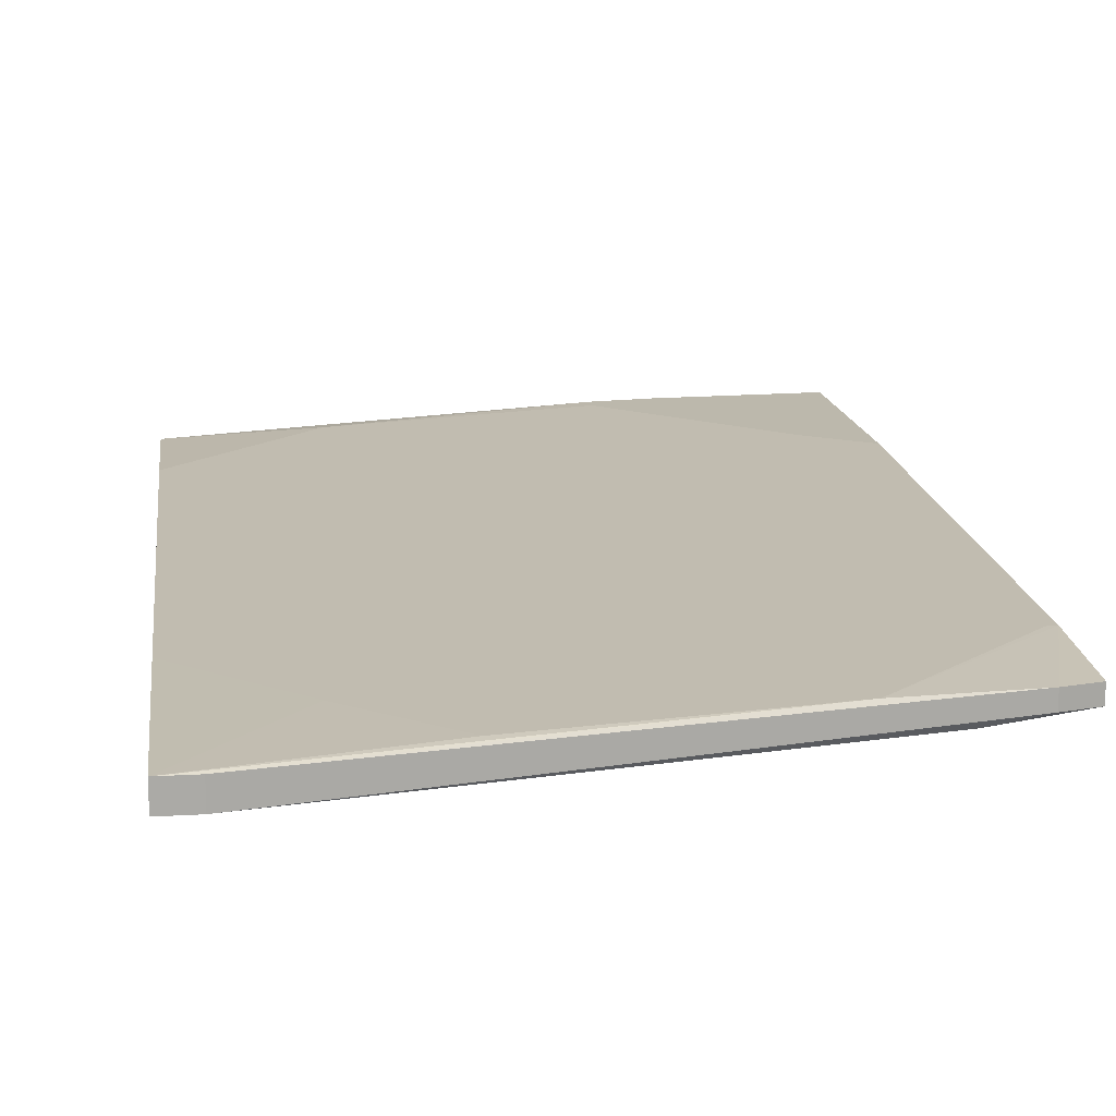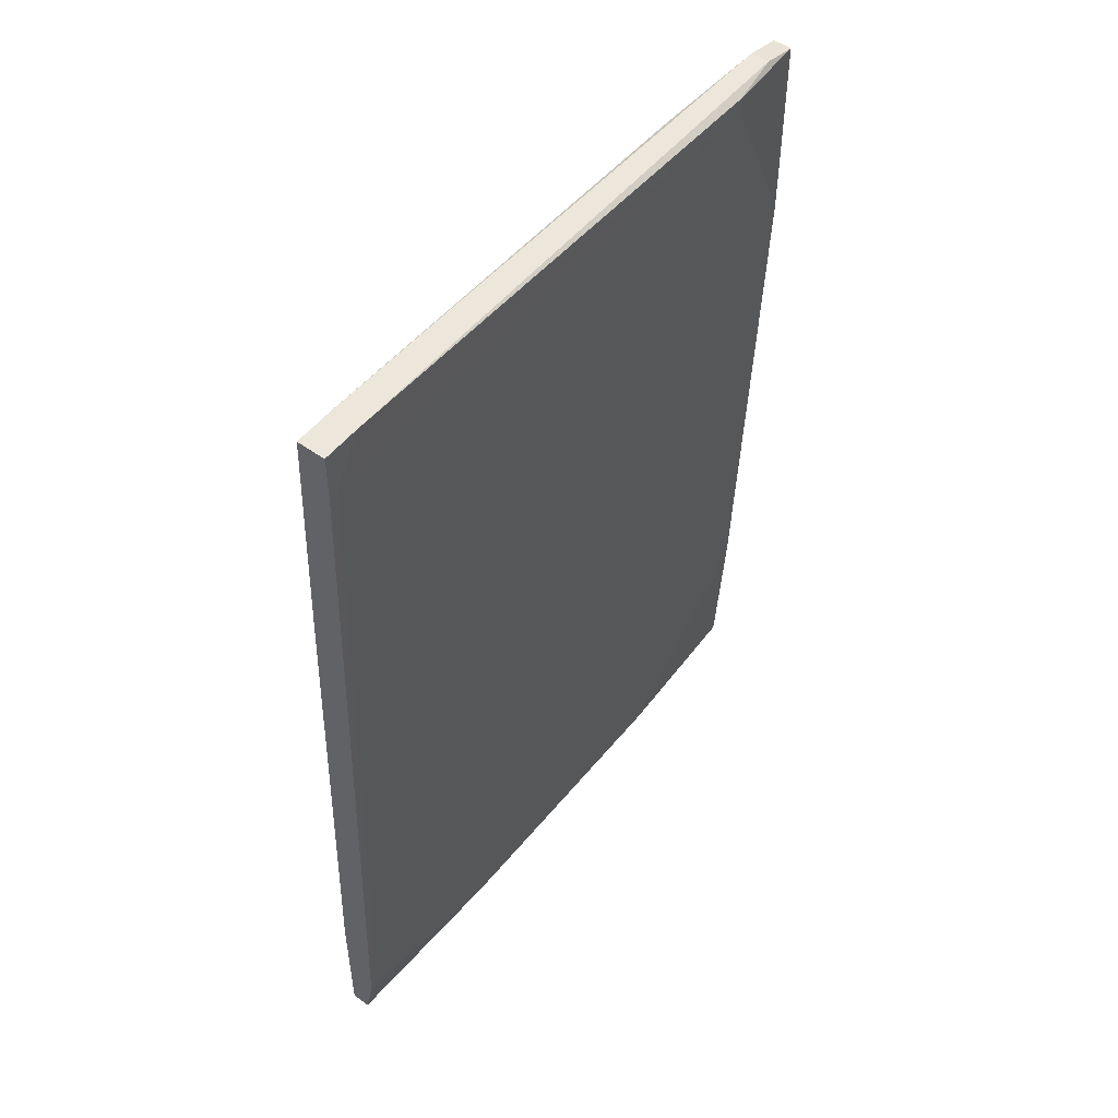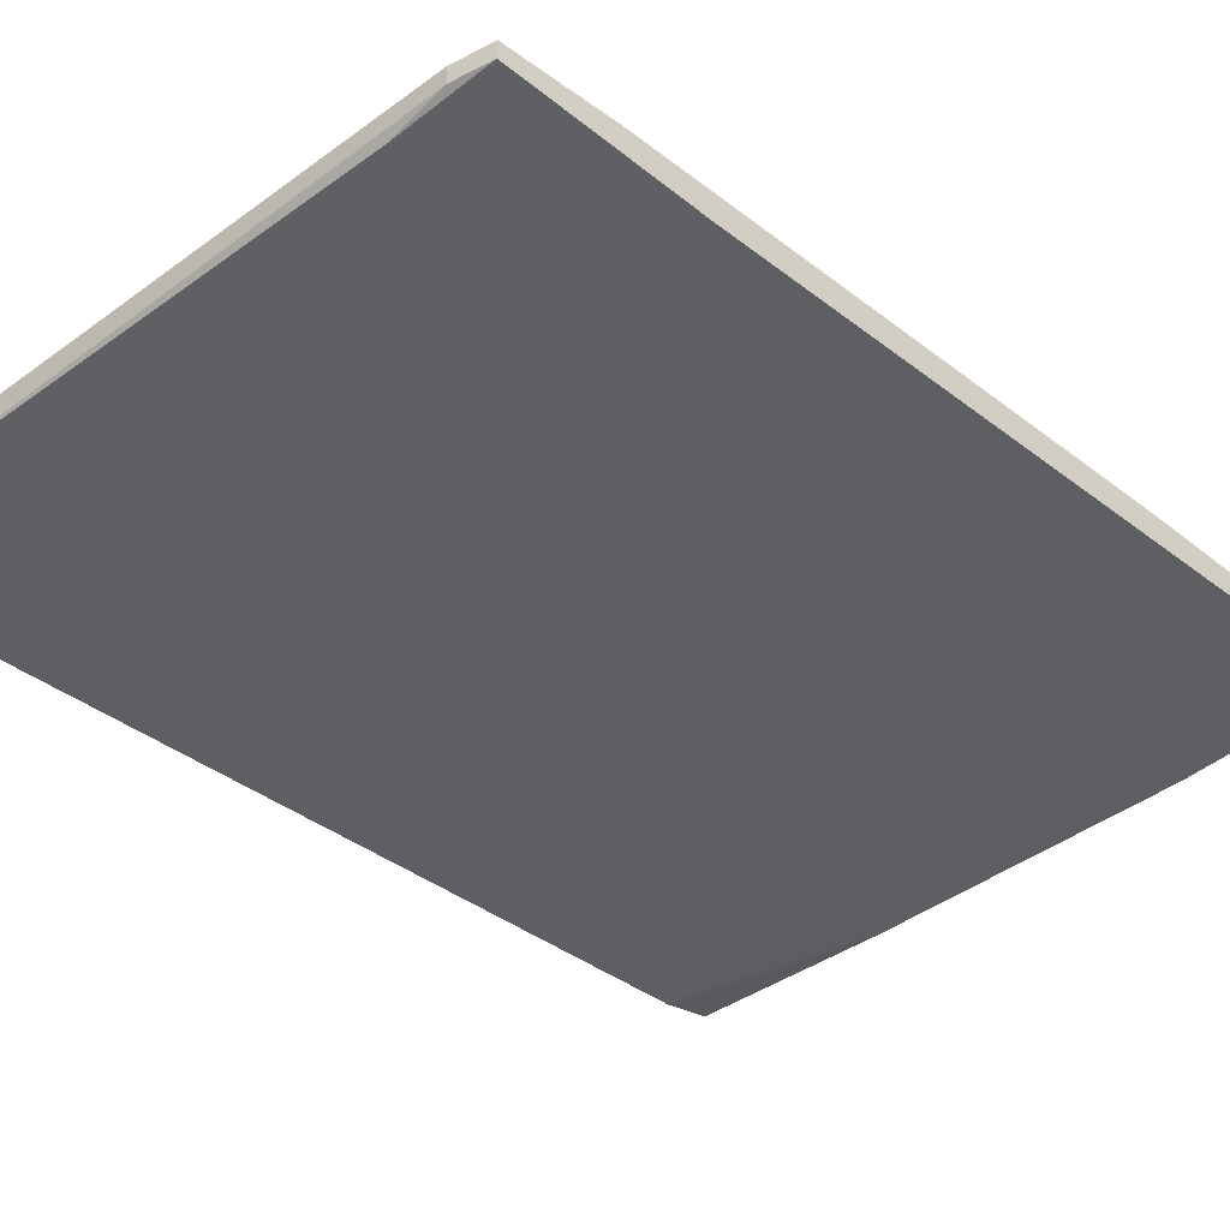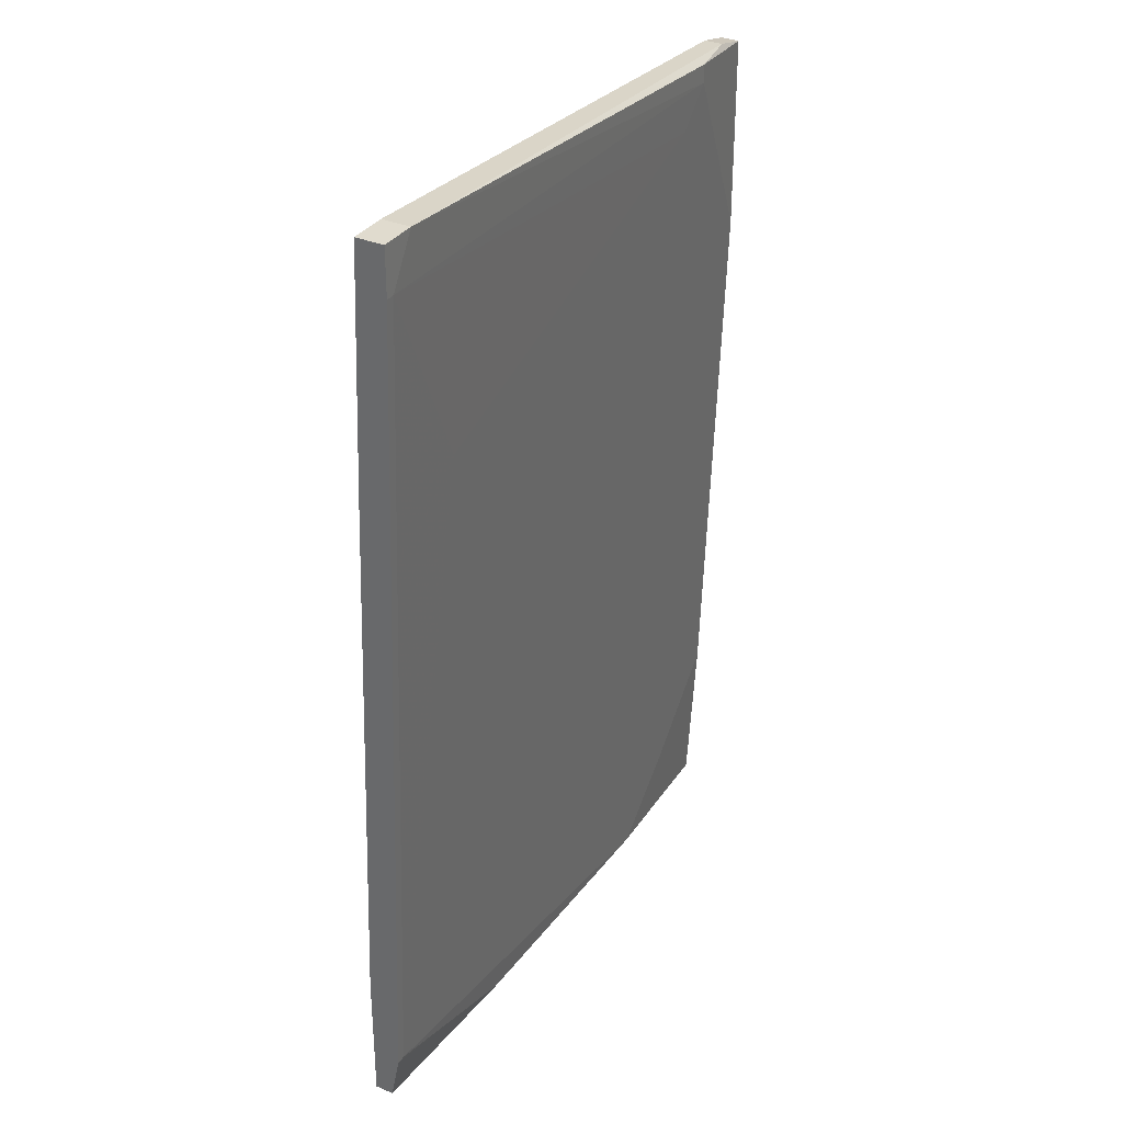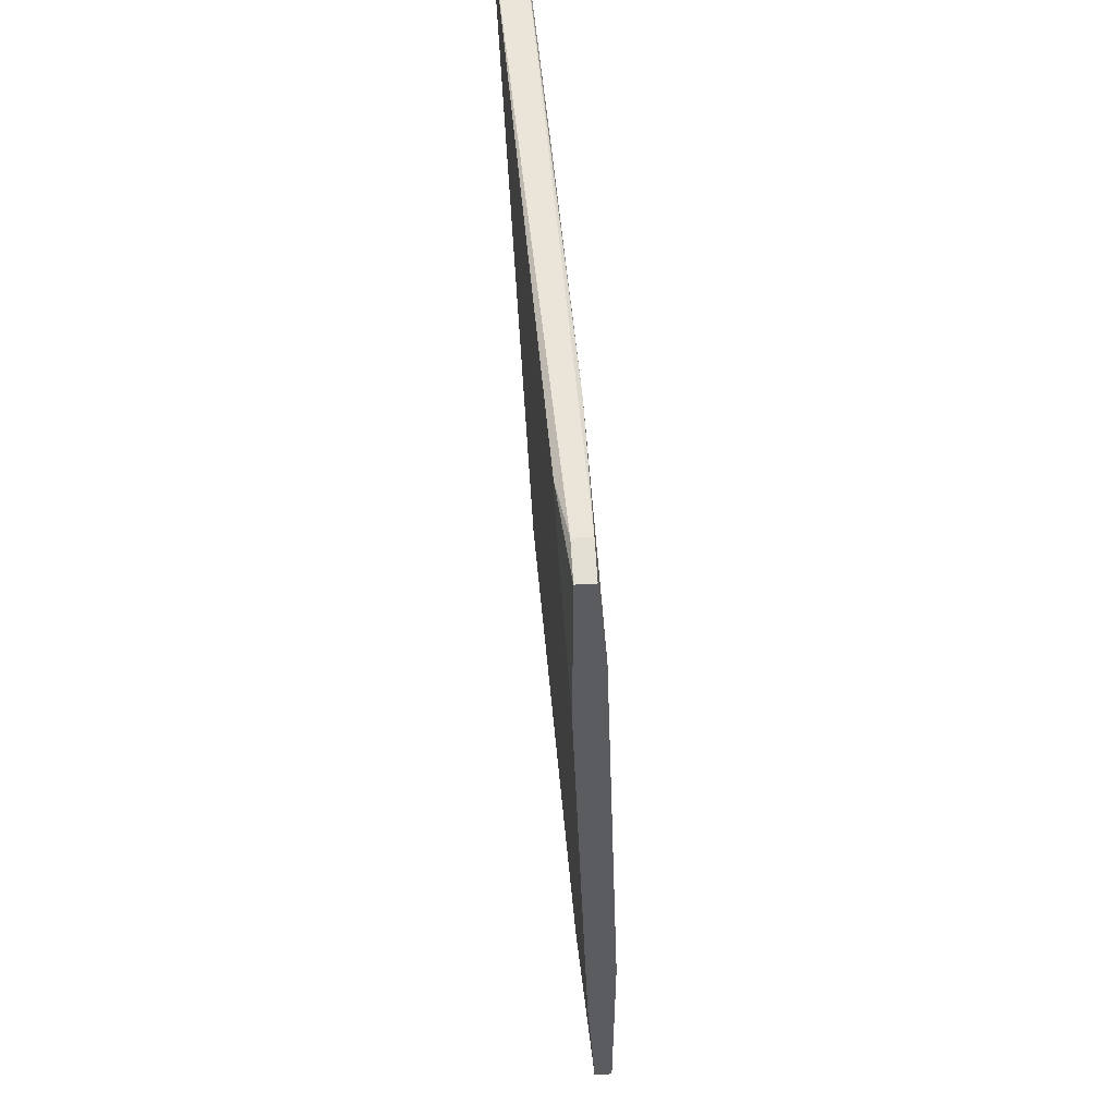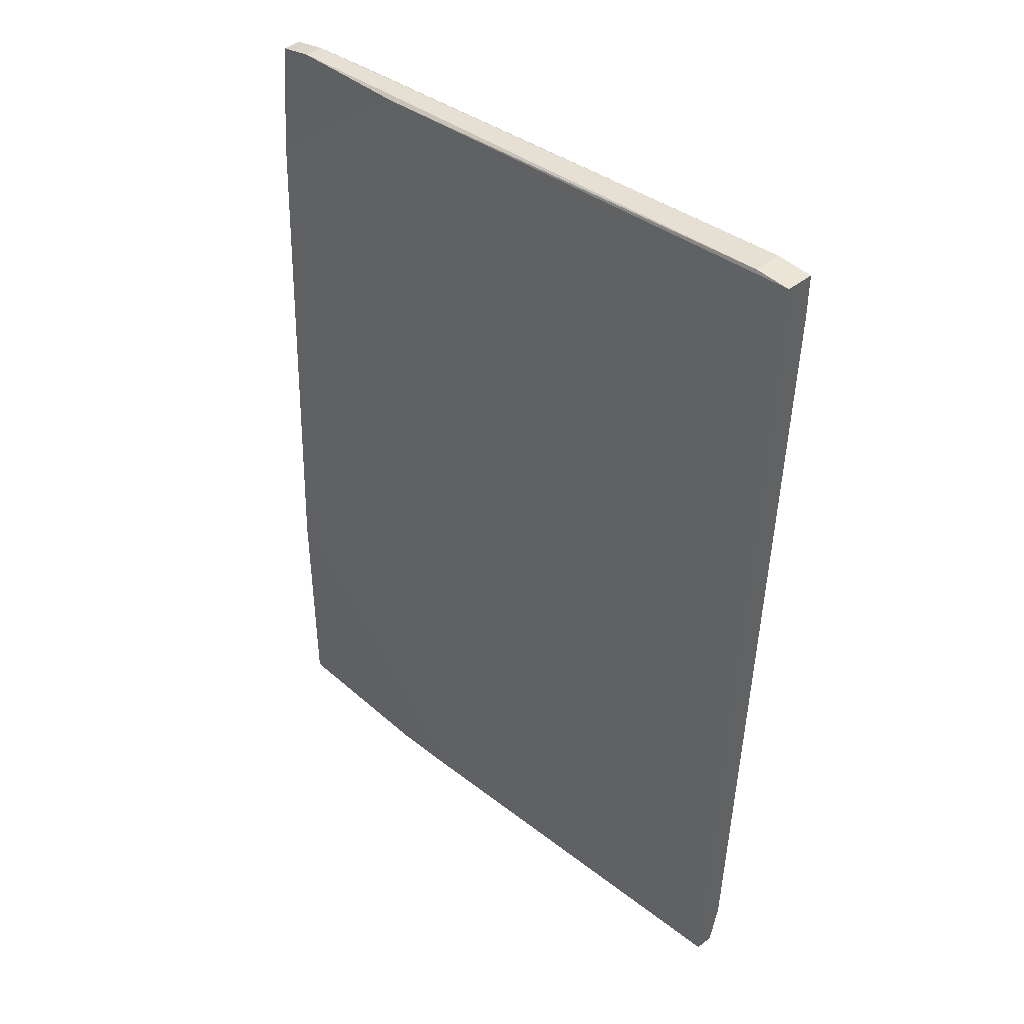
<metadata>
{"format":"obj","ext":"obj","renderer":"f3d","projection":"perspective","resolution":1024,"background":"white","views":[{"elev":14.6,"azim":-7.4,"up":"+Y"},{"elev":52.2,"azim":-52.3,"up":"+Z"},{"elev":-41.5,"azim":45.9,"up":"+Y"},{"elev":33.5,"azim":-60.1,"up":"+Z"},{"elev":54.1,"azim":86.4,"up":"+Z"},{"elev":44.0,"azim":-132.4,"up":"+Z"}]}
</metadata>
<code>
v -0.0374 0.01422 -0.06475
v 0.03617 0.01134 0.06942
v 0.03617 0.008452 0.06942
v -0.05617 0.004122 0.07809
v -0.05617 0.008452 0.07809
v -0.02732 0.009894 0.07375
v 0.04194 0.01134 0.06797
v 0.04194 0.01134 -0.04888
v 0.04194 0.01566 -0.03588
v 0.04194 0.01566 -0.07485
v 0.04194 0.01278 0.05066
v 0.04194 0.01278 -0.07485
v 0.04194 0.008452 0.06797
v 0.04194 0.008452 0.03769
v 0.01453 0.01566 -0.07339
v 0.02174 0.007009 0.06076
v -0.03164 0.009894 -0.06906
v 0.04049 0.01278 0.05066
v 0.01597 0.01134 0.07086
v 0.01597 0.01134 -0.07339
v -0.04606 0.005566 0.04056
v 0.0275 0.01134 -0.06329
v 0.0275 0.007009 0.06942
v 0.0275 0.007009 0.06653
v -0.04318 0.008452 -0.0431
v -0.04318 0.009894 0.05932
v 0.02895 0.01422 -0.07485
v 0.004431 0.01134 0.06076
v 0.004431 0.01566 -0.07195
v 0.004431 0.01566 -0.06907
v -0.06194 0.004122 0.07809
v -0.06194 0.004122 0.07087
v -0.06194 0.01278 -0.04454
v -0.06194 0.01278 -0.06618
v -0.06194 0.008452 0.07809
v -0.06194 0.008452 -0.05897
v -0.06194 0.009894 0.04056
v -0.06194 0.009894 -0.06618
v 0.03184 0.01566 -0.0431
v -0.0605 0.004122 0.07087
v -0.0605 0.008452 -0.05897
f 10 27 15
f 7 14 12
f 7 12 9
f 35 34 36
f 34 35 33
f 35 36 32
f 29 9 10
f 9 12 10
f 36 34 38
f 12 14 8
f 7 2 13
f 14 7 13
f 23 14 13
f 8 14 16
f 9 29 39
f 18 9 39
f 29 34 1
f 34 33 1
f 33 39 1
f 6 35 19
f 4 32 40
f 32 36 40
f 35 6 26
f 39 33 26
f 12 20 27
f 10 12 27
f 38 34 27
f 38 27 17
f 36 38 17
f 27 20 17
f 20 12 22
f 12 8 22
f 16 25 22
f 8 16 22
f 33 35 37
f 35 26 37
f 26 33 37
f 2 4 3
f 4 23 3
f 13 2 3
f 23 13 3
f 4 2 5
f 35 4 5
f 2 19 5
f 19 35 5
f 40 36 41
f 36 17 41
f 17 20 41
f 22 25 41
f 20 22 41
f 4 35 31
f 35 32 31
f 32 4 31
f 18 39 28
f 19 18 28
f 6 19 28
f 26 6 28
f 39 26 28
f 25 16 21
f 16 40 21
f 41 25 21
f 40 41 21
f 2 7 11
f 7 9 11
f 9 18 11
f 19 2 11
f 18 19 11
f 39 29 30
f 29 1 30
f 1 39 30
f 14 23 24
f 23 4 24
f 16 14 24
f 4 40 24
f 40 16 24
f 34 29 15
f 29 10 15
f 27 34 15

</code>
